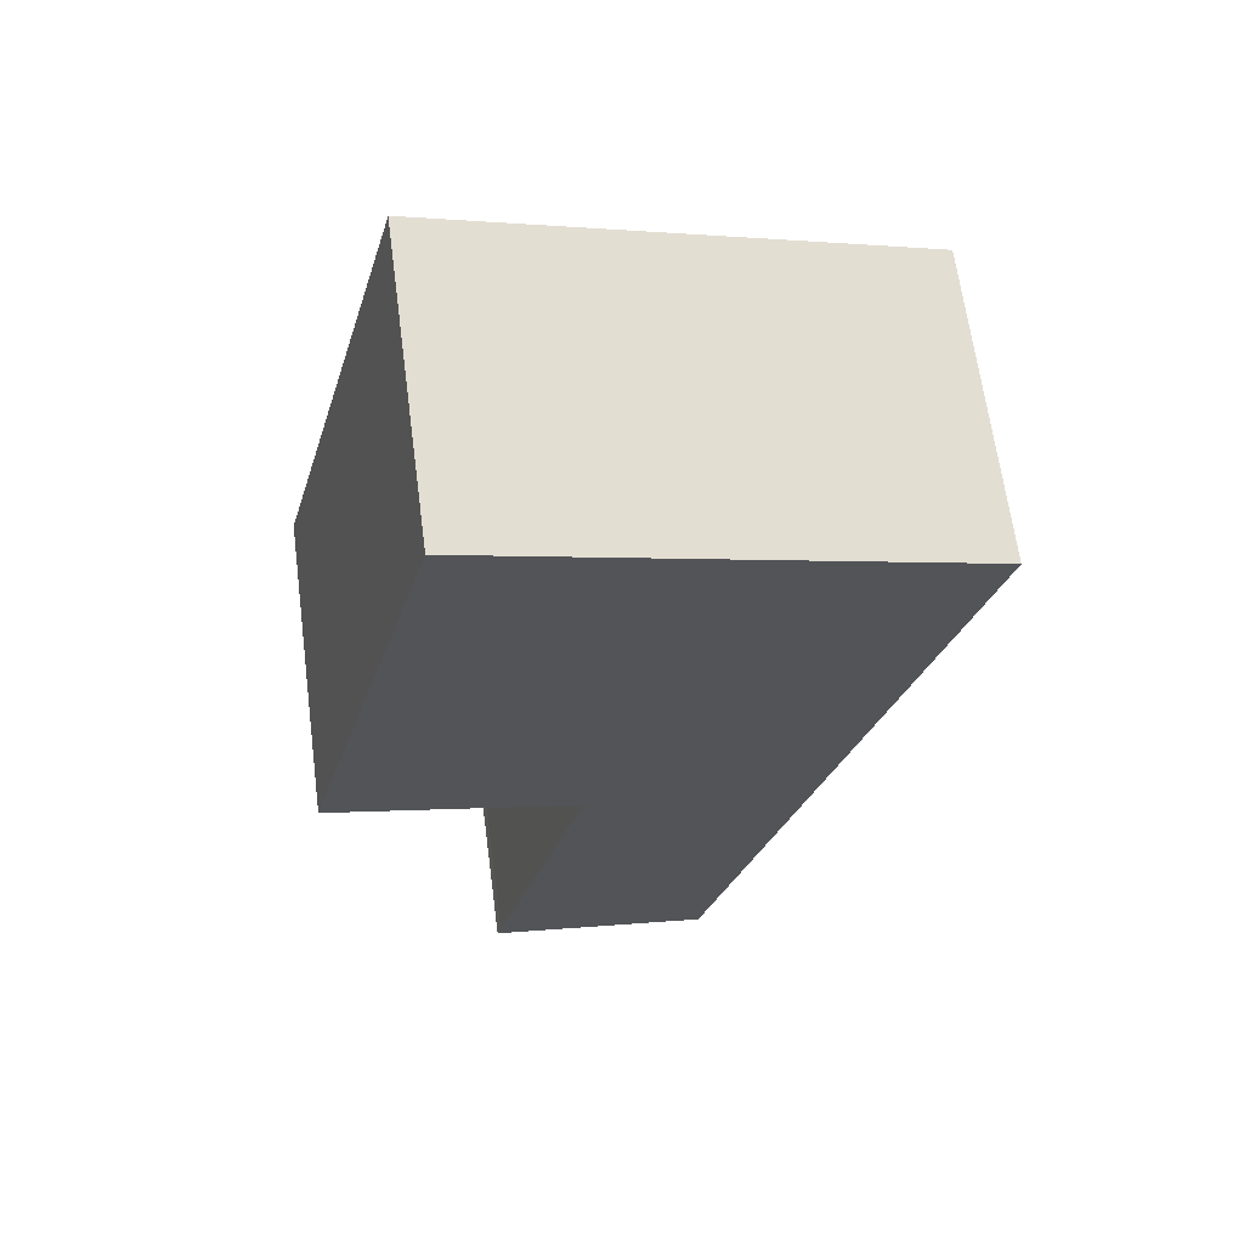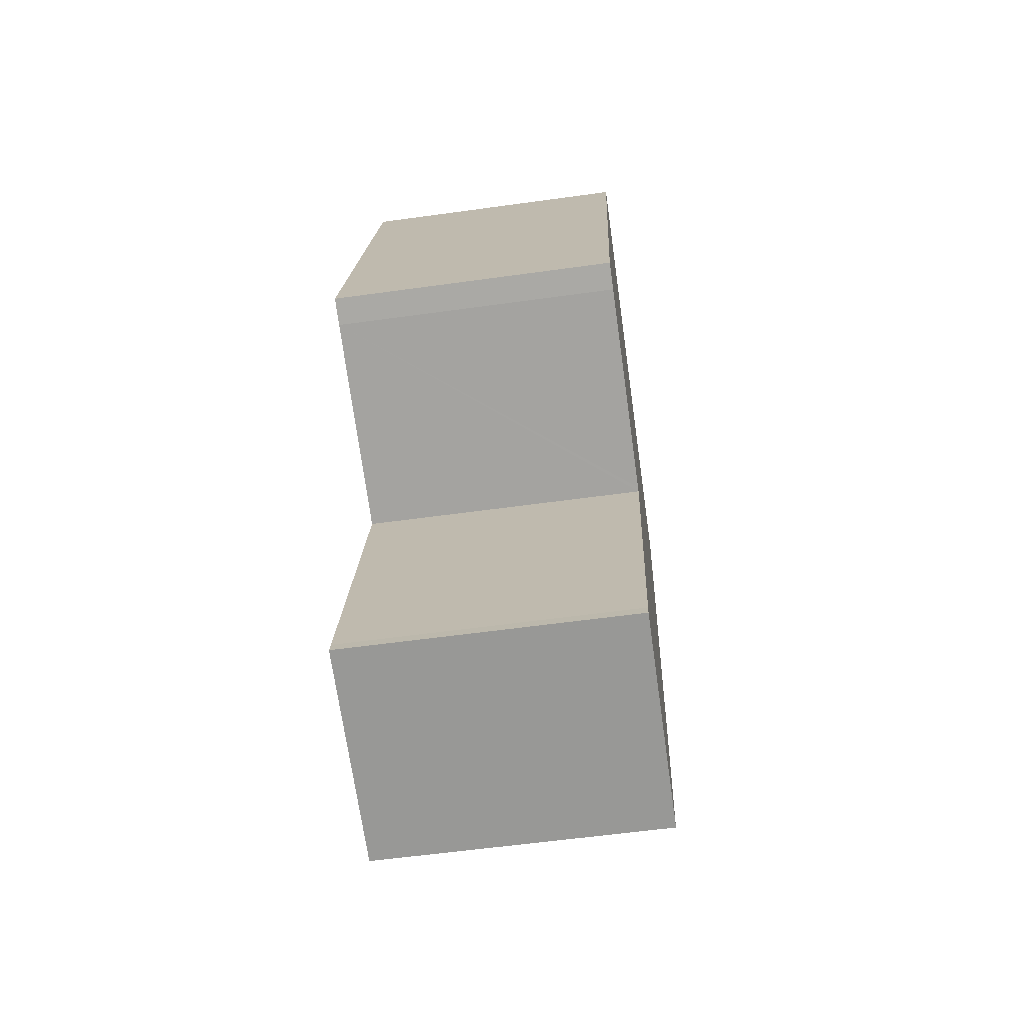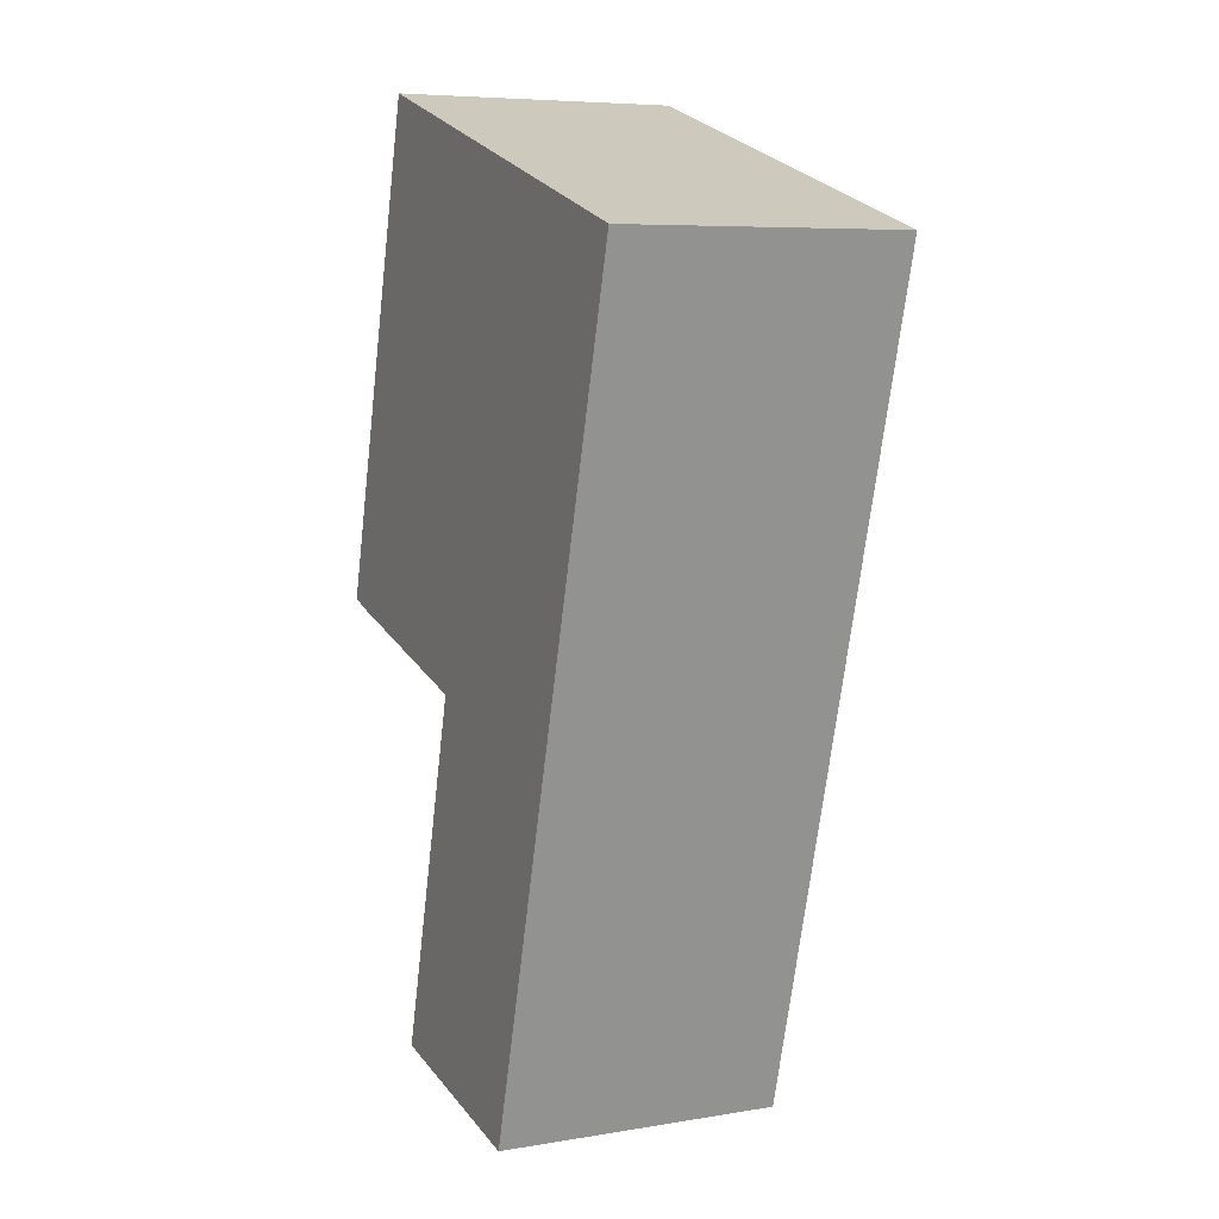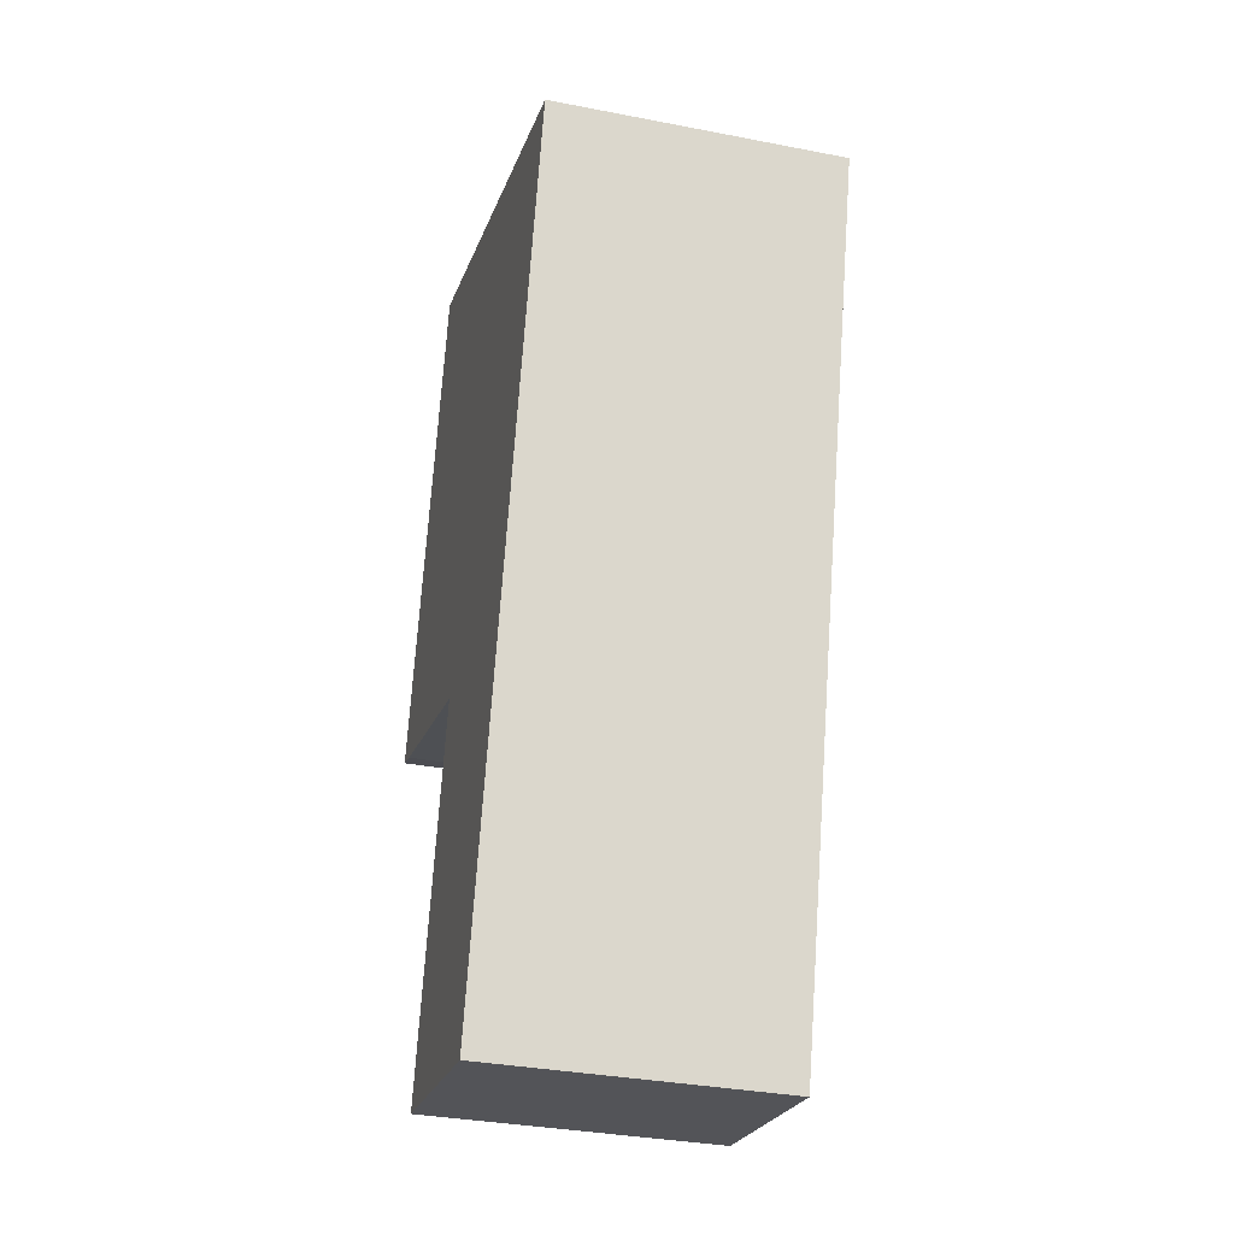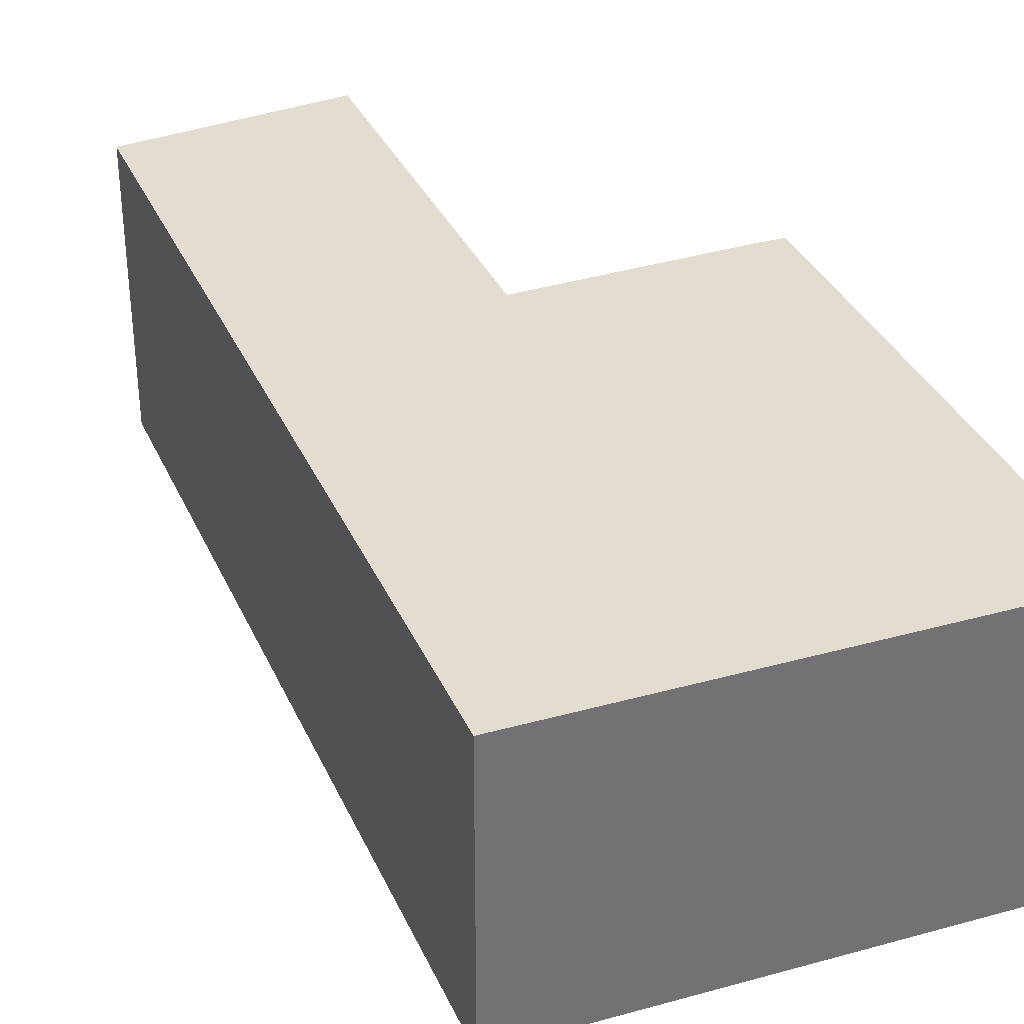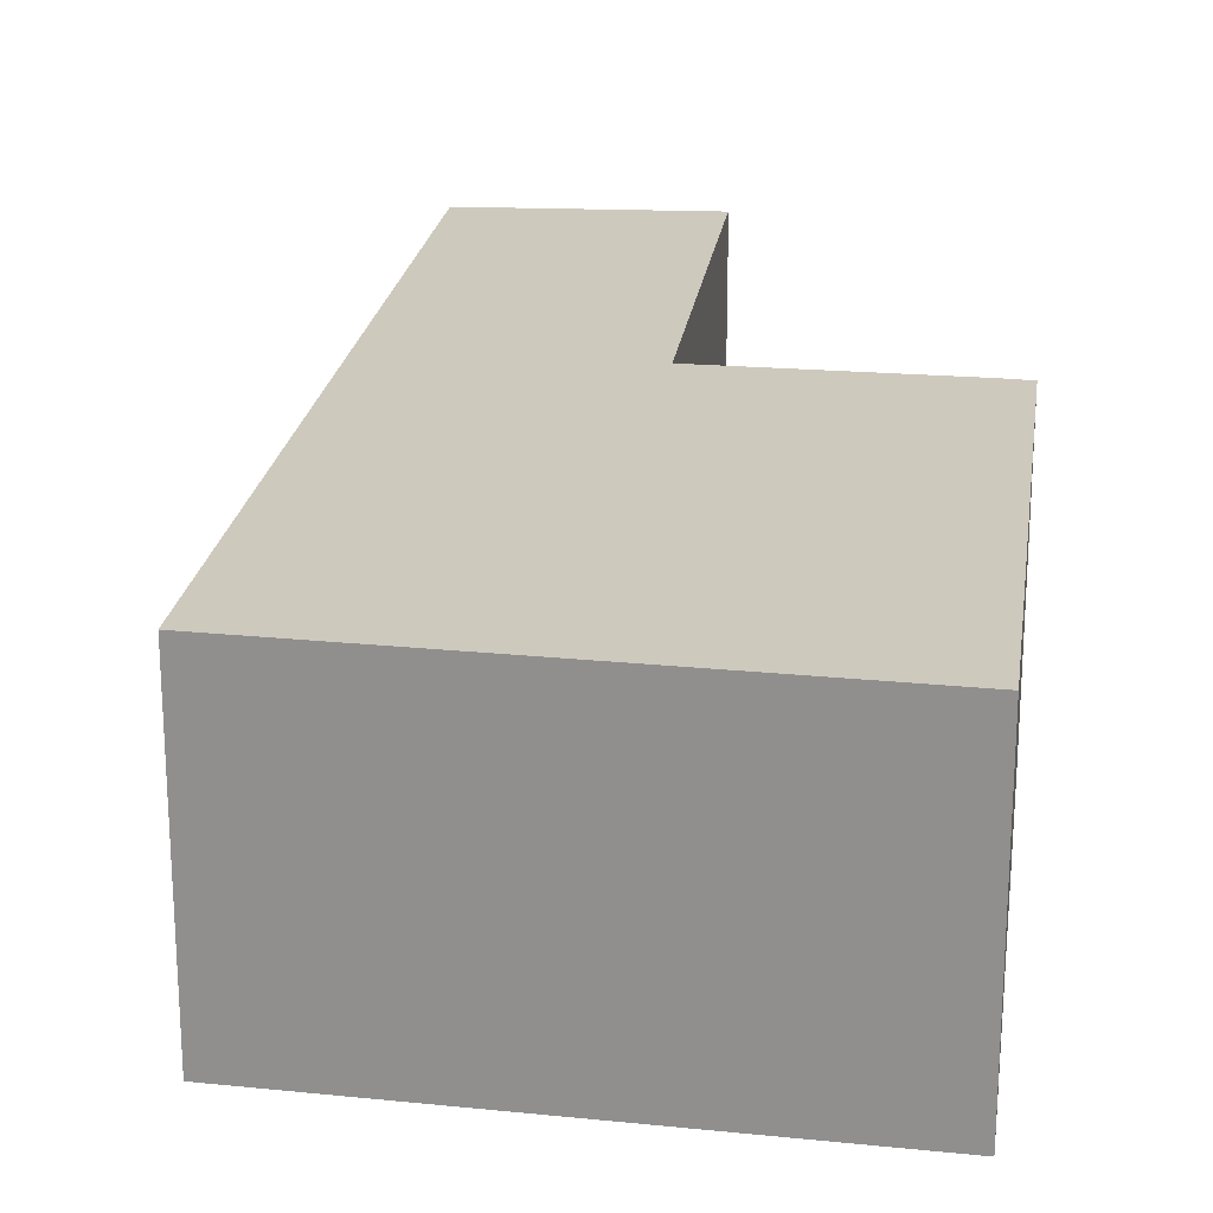
<metadata>
{"format":"obj","ext":"obj","renderer":"f3d","projection":"perspective","resolution":1024,"background":"white","views":[{"elev":65.9,"azim":172.5,"up":"+Z"},{"elev":-58.1,"azim":98.2,"up":"+Z"},{"elev":6.7,"azim":-116.1,"up":"+Z"},{"elev":-33.8,"azim":-104.8,"up":"+Z"},{"elev":35.3,"azim":-37.3,"up":"+Y"},{"elev":22.7,"azim":-7.1,"up":"+Y"}]}
</metadata>
<code>
v  6.452 8.122 -23.32
v  3.821 8.122 -13.81
v  12.53 8.122 -22.18
v  12.42 8.122 -21.79
v  9.818 8.122 -11.96
v  0 8.122 4.973e-16
v  9.806 8.122 -11.92
v  9.925 8.122 -11.88
v  11.27 8.122 -11.52
v  15.77 8.122 -10.29
v  16.51 8.122 -10.05
v  16.48 8.122 -9.914
v  6.117 8.122 1.882
v  12.77 8.122 3.931
v  12.53 1.358e-15 -22.18
v  6.452 1.428e-15 -23.32
v  16.51 6.152e-16 -10.05
v  15.77 6.3e-16 -10.29
v  9.806 7.297e-16 -11.92
v  11.27 7.052e-16 -11.52
v  9.925 7.277e-16 -11.88
v  3.821 8.456e-16 -13.81
v  0 0 0
v  6.117 -1.152e-16 1.882
v  12.77 -2.407e-16 3.931
v  16.48 6.071e-16 -9.914
v  12.42 1.334e-15 -21.79
v  9.818 7.326e-16 -11.96
g defaultobject
f 1 2 3
f 4 3 2
f 5 4 2
f 6 5 2
f 7 5 6
f 8 7 6
f 9 8 6
f 10 9 6
f 11 10 6
f 12 11 6
f 13 12 6
f 14 12 13
f 15 1 3
f 1 15 16
f 17 10 11
f 10 17 18
f 18 9 10
f 9 18 8
f 8 18 7
f 7 18 19
f 19 18 20
f 19 20 21
f 16 2 1
f 2 16 22
f 2 22 6
f 6 22 23
f 23 13 6
f 13 23 14
f 14 23 24
f 14 24 25
f 25 12 14
f 12 25 26
f 12 26 11
f 11 26 17
f 27 3 4
f 3 27 15
f 19 5 7
f 5 19 4
f 4 19 27
f 27 19 28
f 25 24 26
f 23 26 24
f 17 26 23
f 18 17 23
f 20 18 23
f 21 20 23
f 19 21 23
f 22 19 23
f 28 19 22
f 27 28 22
f 16 27 22
f 15 27 16

</code>
